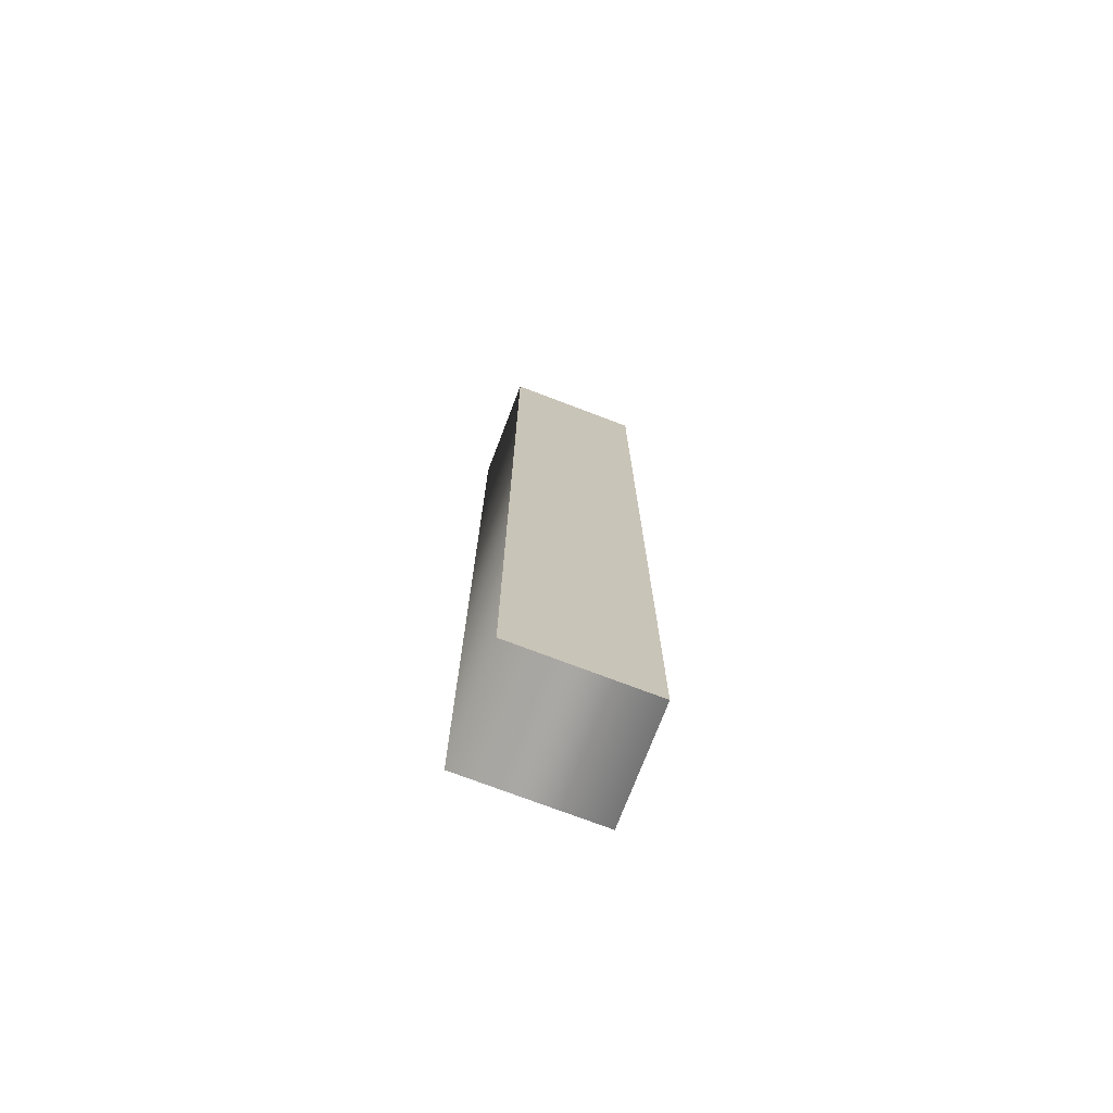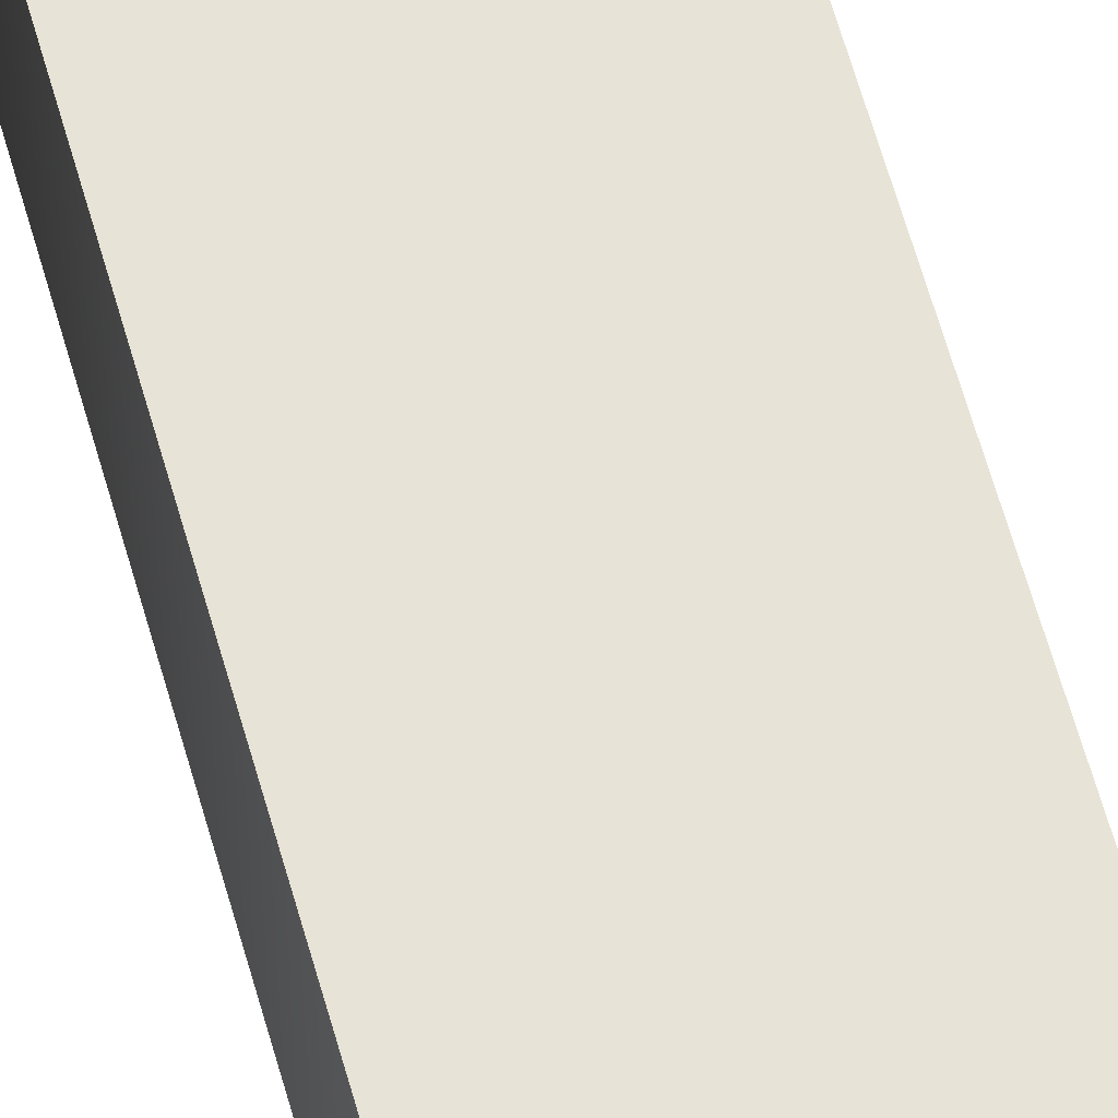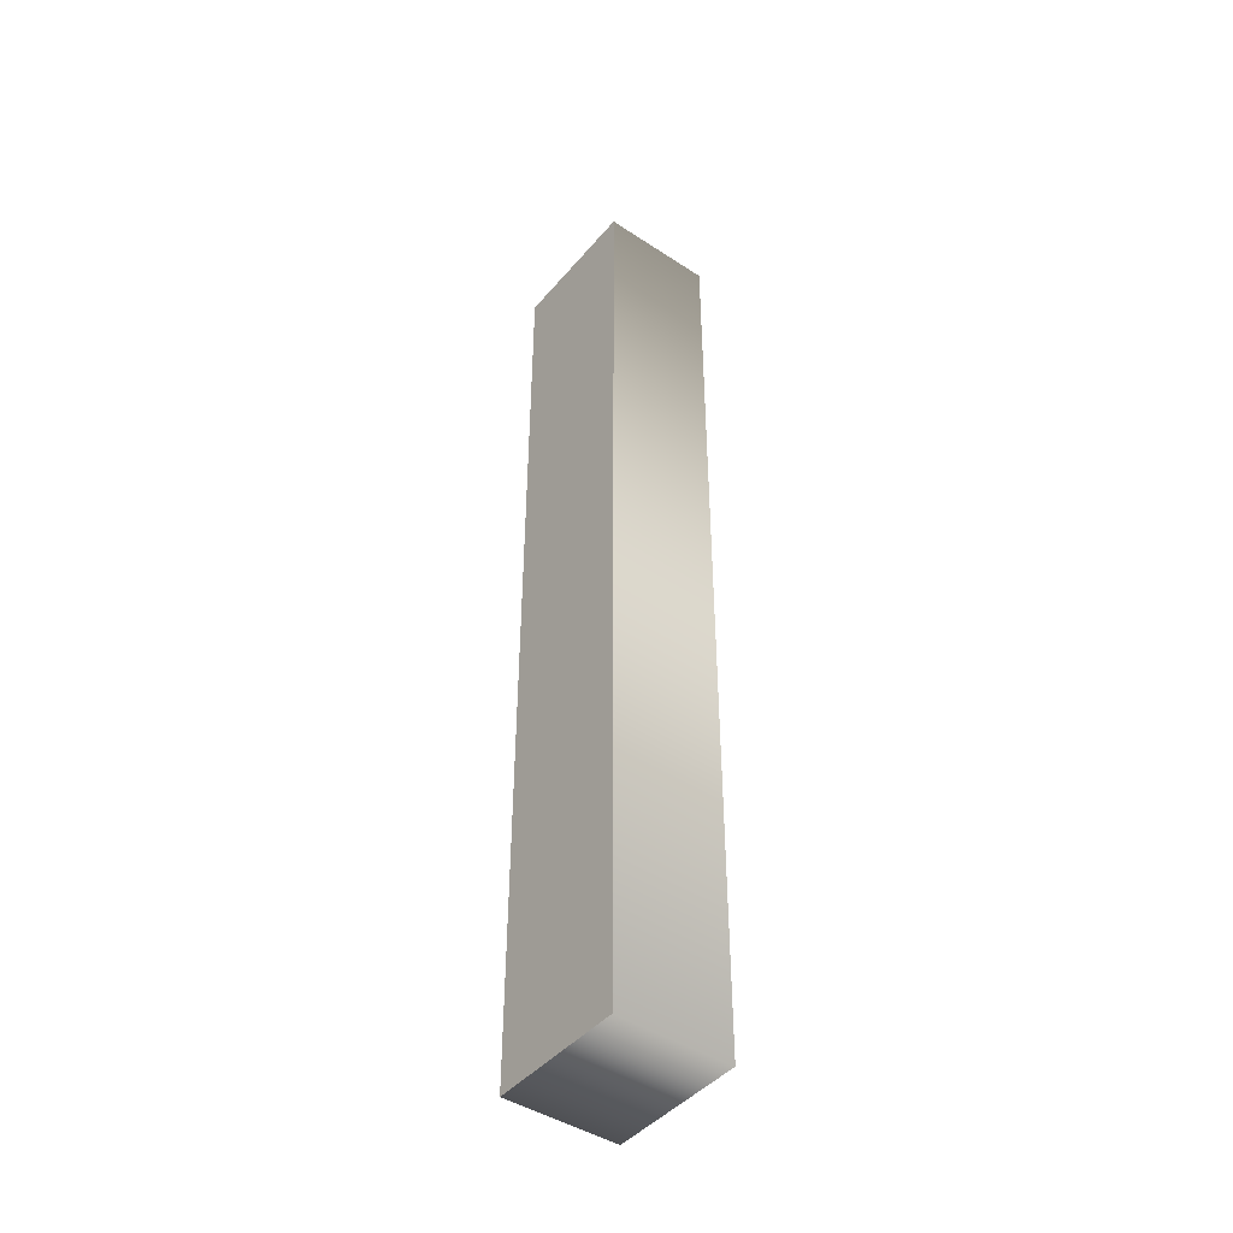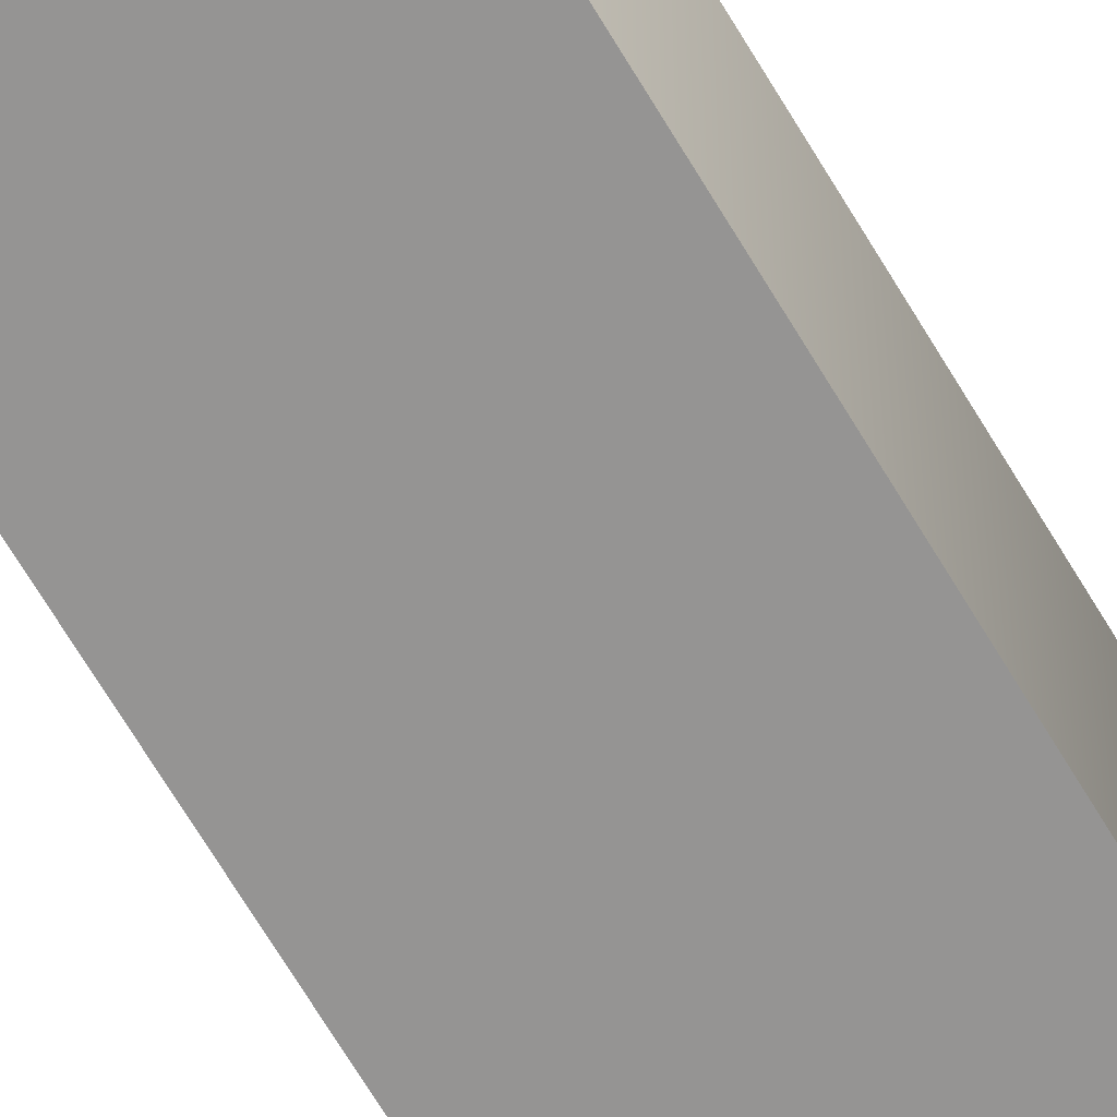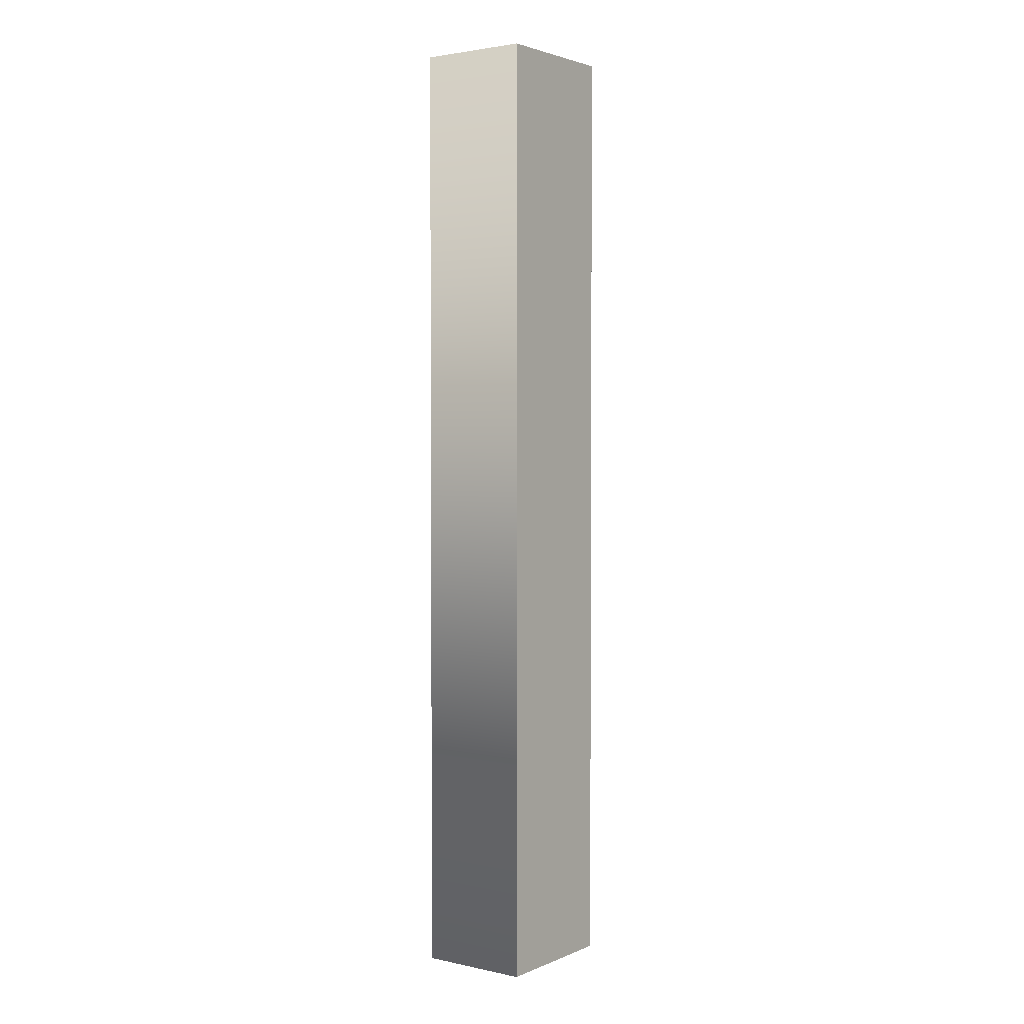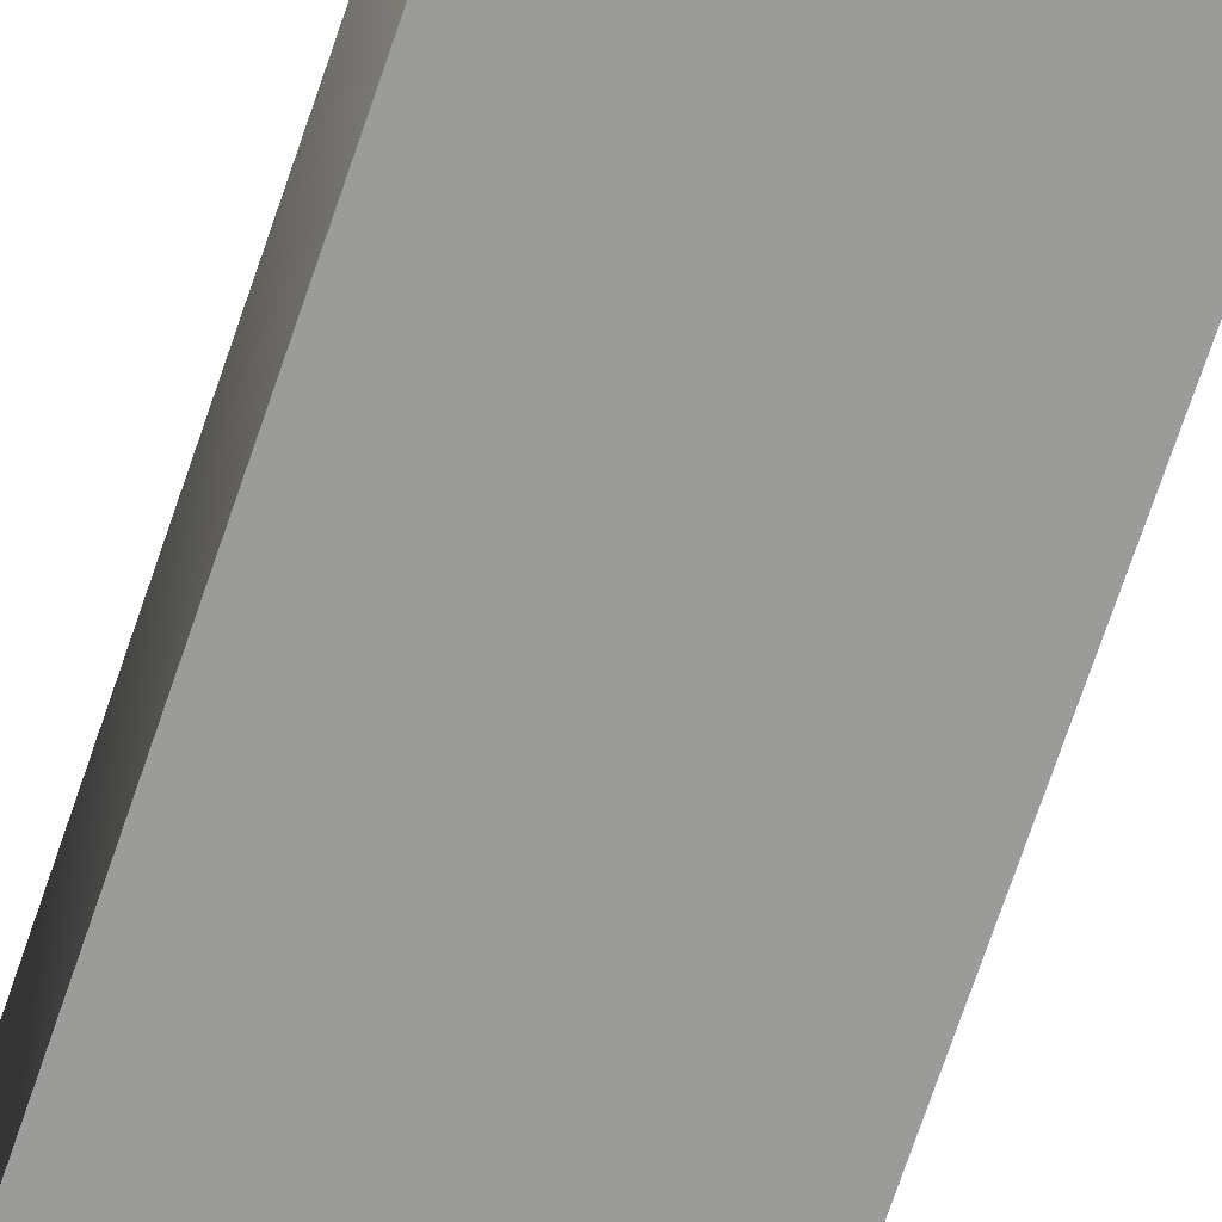
<metadata>
{"format":"obj","ext":"obj","renderer":"f3d","projection":"perspective","resolution":1024,"background":"white","views":[{"elev":-73.8,"azim":159.1,"up":"+Z"},{"elev":62.7,"azim":164.3,"up":"+Y"},{"elev":-44.5,"azim":-127.4,"up":"+Z"},{"elev":-67.1,"azim":-149.4,"up":"+Y"},{"elev":2.6,"azim":126.2,"up":"+Z"},{"elev":-69.6,"azim":-18.5,"up":"+Y"}]}
</metadata>
<code>
o Text
v 0.076 0.08 0
v 0.076 0.08 -0.682
v 0.174 0.08 -0.682
v 0.174 0.08 0
v 0.076 0 0
v 0.076 0 -0.682
v 0.174 0 -0.682
v 0.174 0 0
v 0.076 0 0
v 0.076 0.08 0
v 0.076 0 -0.682
v 0.076 0.08 -0.682
v 0.174 0 -0.682
v 0.174 0.08 -0.682
v 0.174 0 0
v 0.174 0.08 0
f 1 3 2
f 1 4 3
f 5 6 7
f 5 7 8
f 10 12 11 9
f 12 14 13 11
f 14 16 15 13
f 16 10 9 15

</code>
